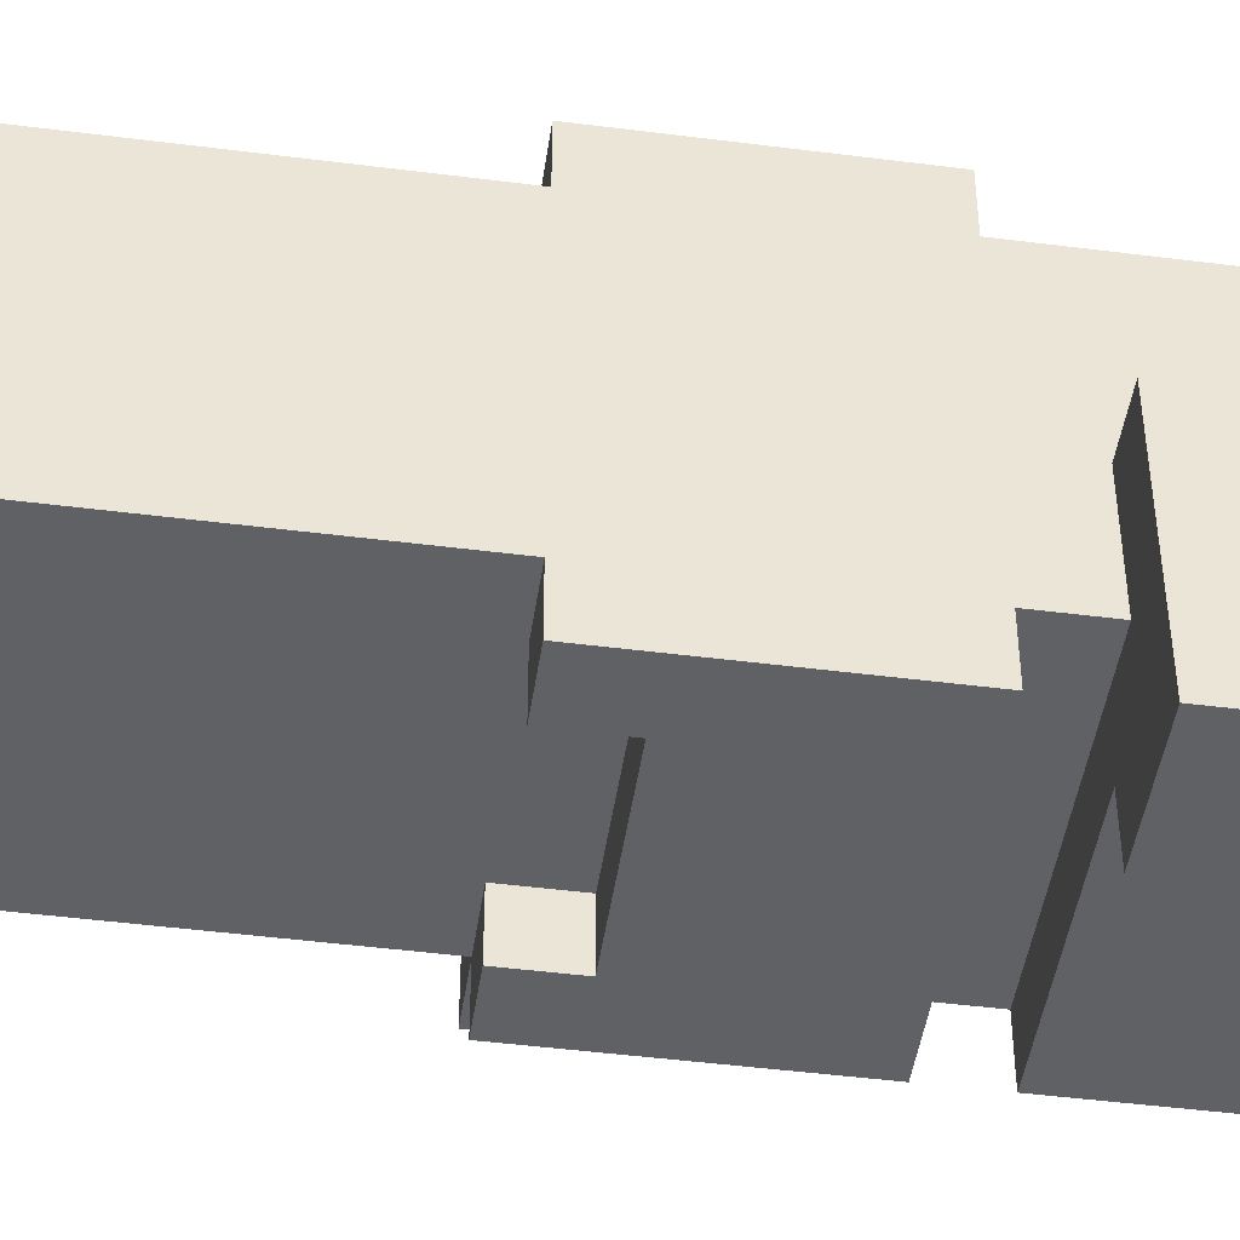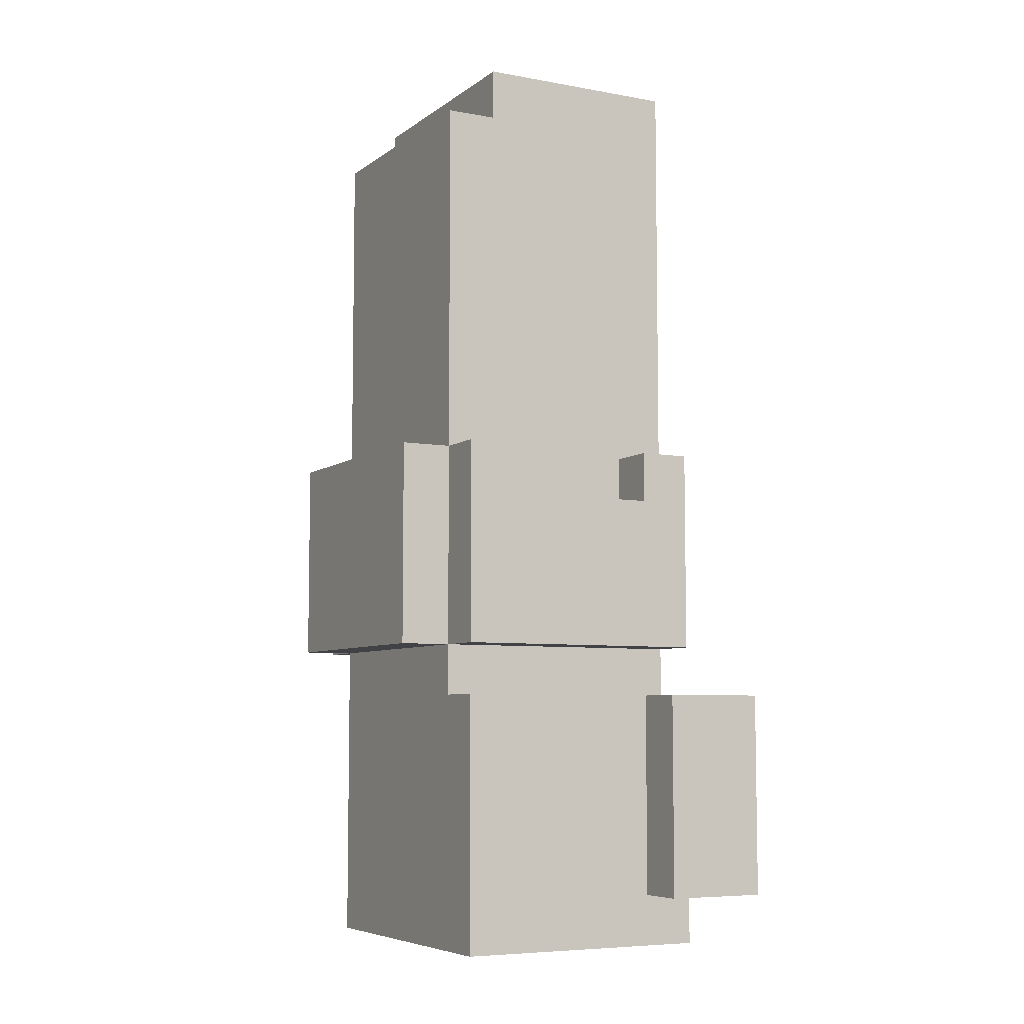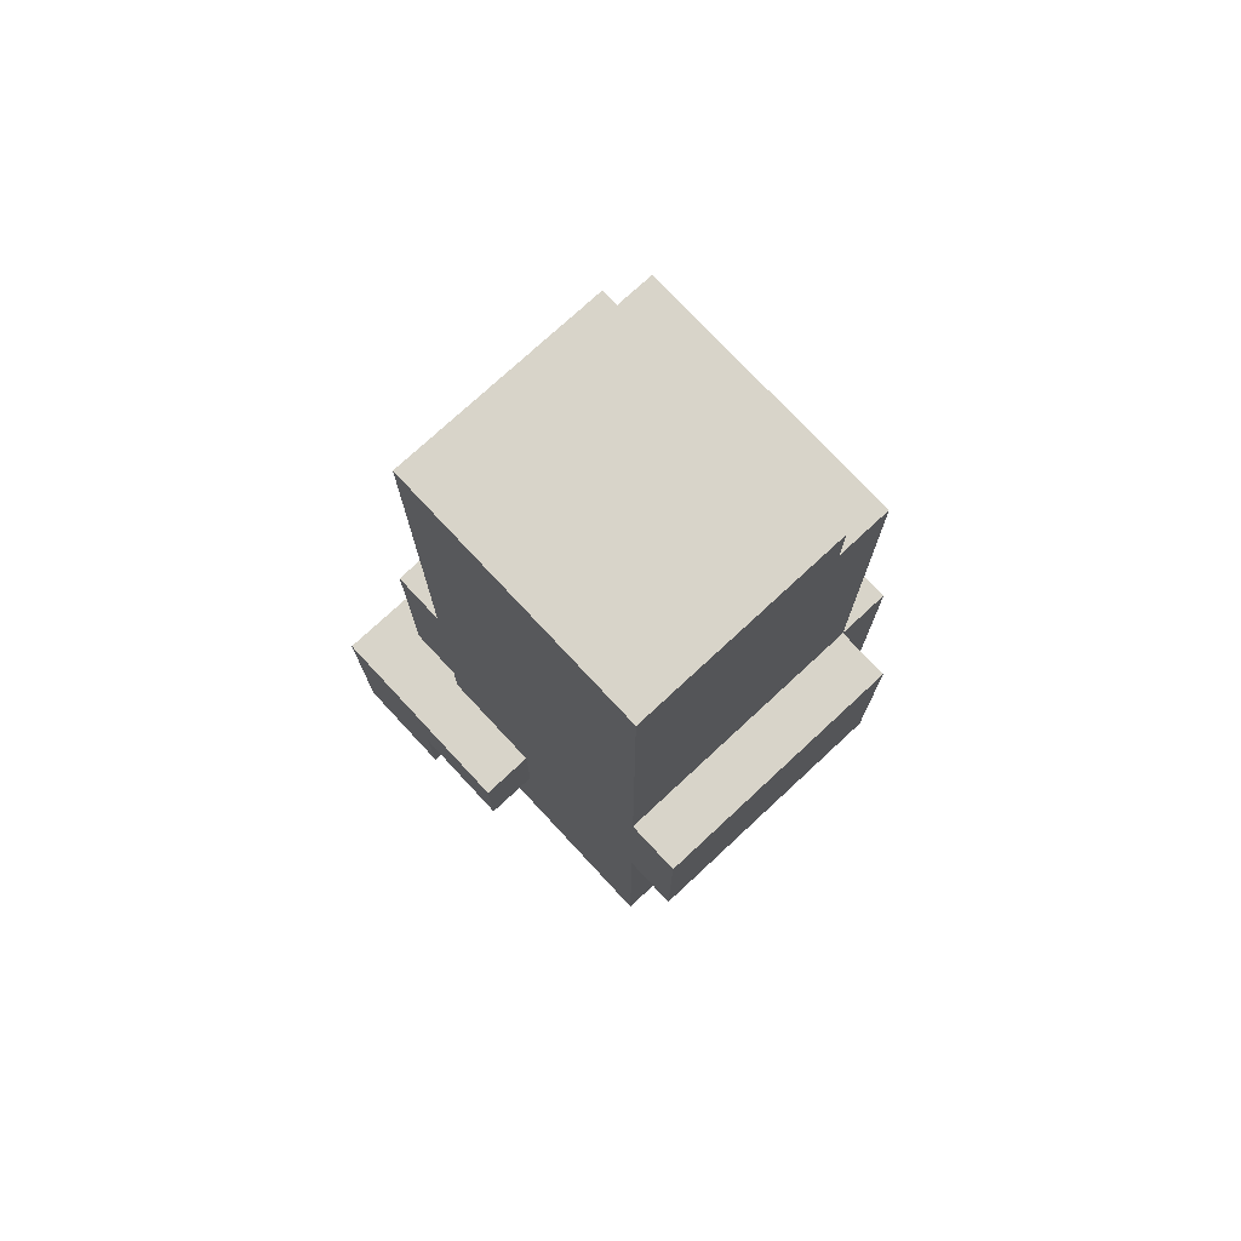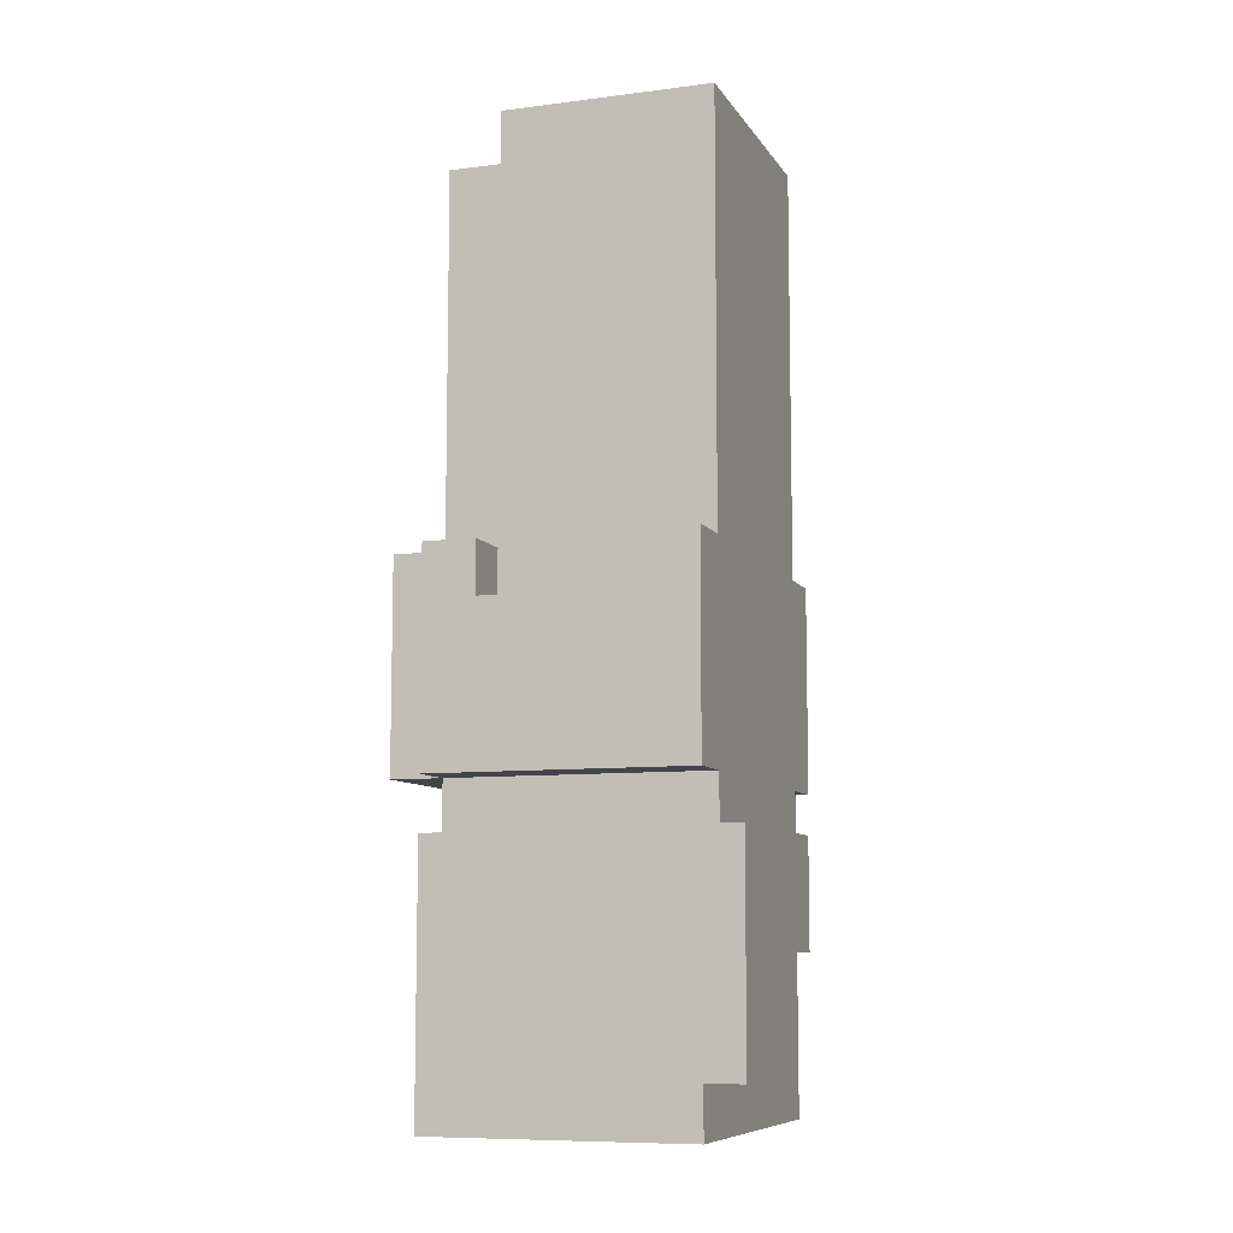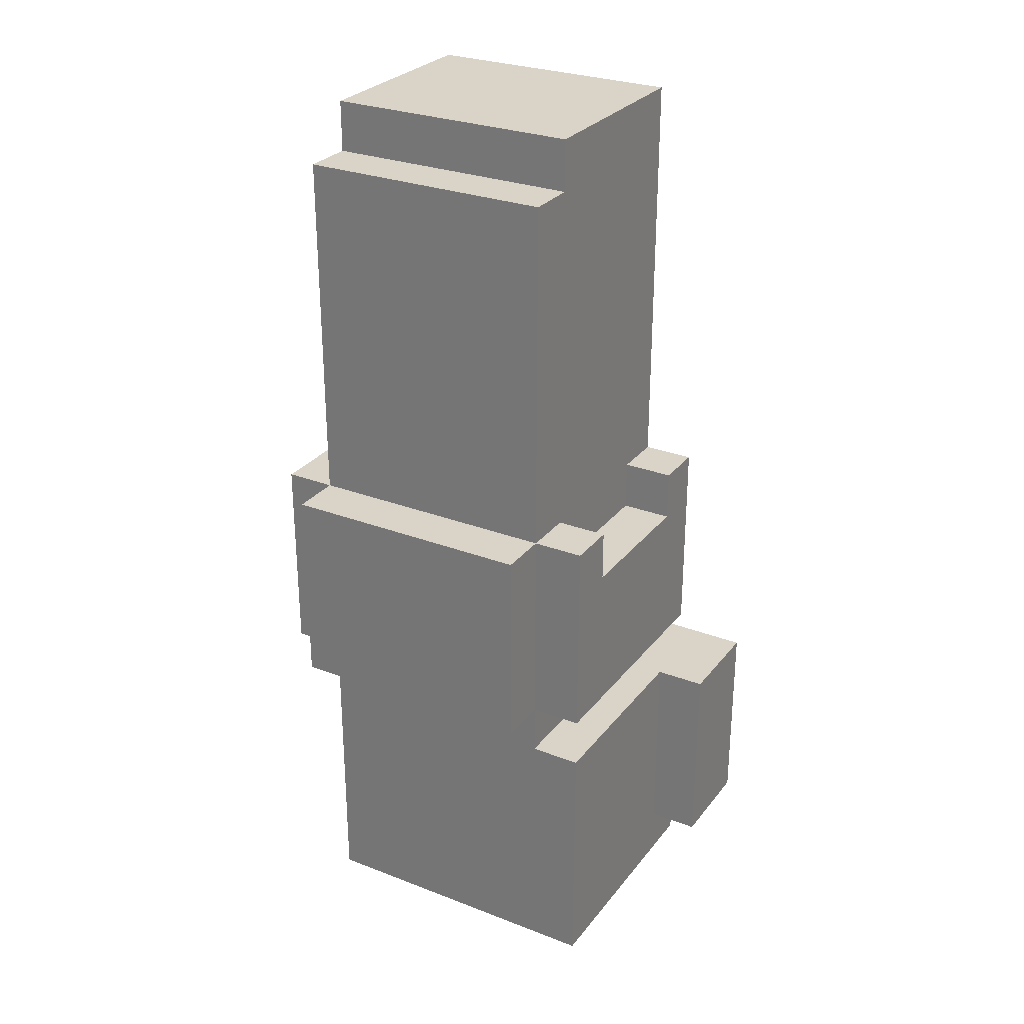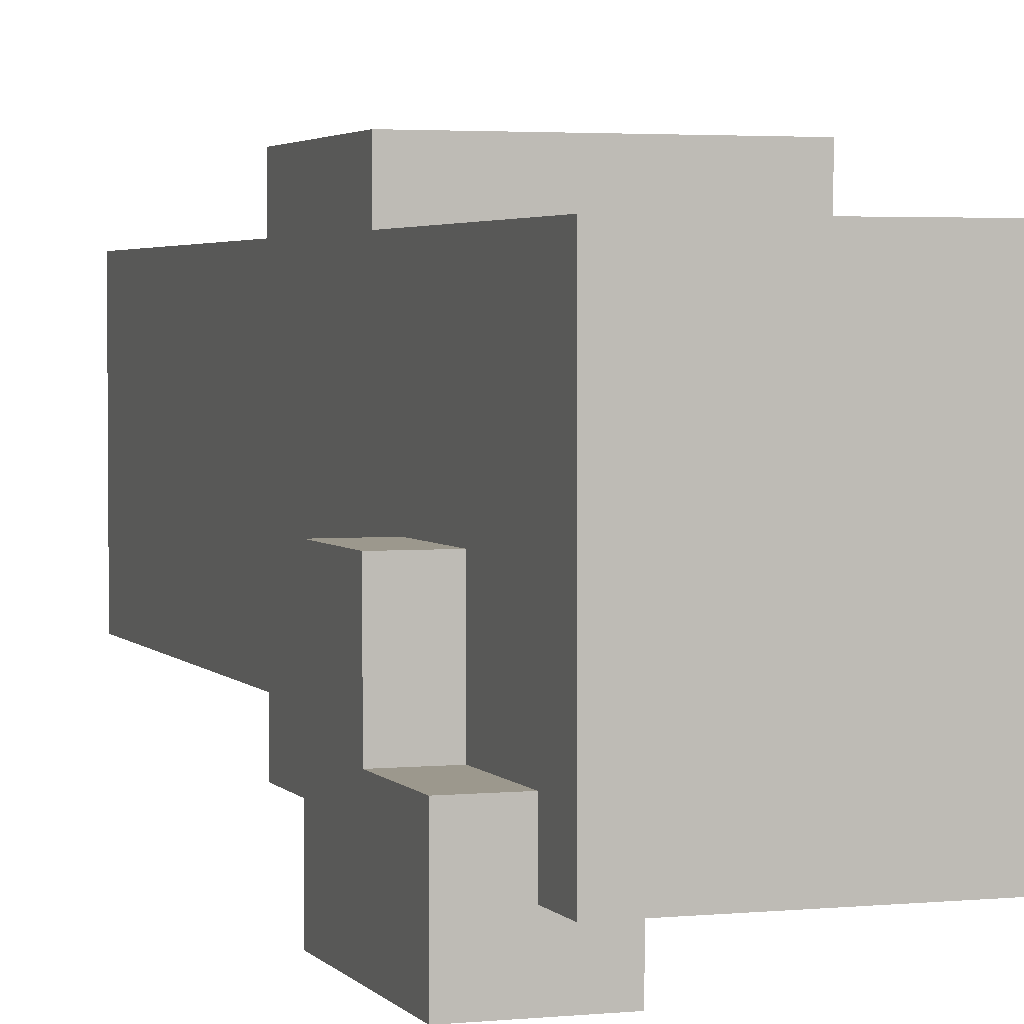
<metadata>
{"format":"obj","ext":"obj","renderer":"f3d","projection":"perspective","resolution":1024,"background":"white","views":[{"elev":-46.5,"azim":-98.3,"up":"+Z"},{"elev":-6.7,"azim":152.1,"up":"+Y"},{"elev":75.0,"azim":-42.9,"up":"+Y"},{"elev":-8.7,"azim":-160.9,"up":"+Y"},{"elev":28.4,"azim":120.1,"up":"+Y"},{"elev":3.0,"azim":-18.9,"up":"+Z"}]}
</metadata>
<code>
o
v 1.7 5.2 -0.1
v 1.7 5.2 -0.3
v 1.7 5.4 0.1
v 1.7 5.4 -0.1
v 1.7 5.6 0.1
v 1.7 5.6 -0.3
v 1.8 5.1 0.4
v 1.8 5.1 -0.2
v 1.8 5.2 -0.1
v 1.8 5.2 -0.2
v 1.8 5.4 0.1
v 1.8 5.4 -0.1
v 1.8 5.6 0.4
v 1.8 5.6 0.1
v 1.8 5.6 -0.1
v 1.8 5.7 0.5
v 1.8 5.7 0.4
v 1.8 5.7 -0.1
v 1.8 5.7 -0.2
v 1.8 6.1 0.5
v 1.8 6.1 0.4
v 1.8 6.1 -0.1
v 1.8 6.1 -0.2
v 1.8 6.9 0.4
v 1.8 6.9 -0.1
v 2.2 6 -0.1
v 2.2 6 -0.2
v 2.2 6.1 -0.1
v 2.2 6.1 -0.2
v 1.9 5.2 -0.2
v 1.9 5.2 -0.3
v 1.9 5.5 -0.2
v 1.9 5.6 -0.2
v 1.9 5.6 -0.3
v 1.9 6 -0.1
v 1.9 6 -0.2
v 1.9 6.1 -0.1
v 1.9 6.1 -0.2
v 2.2 6.8 0.4
v 2.2 6.8 -0.1
v 2.2 6.9 0.4
v 2.2 6.9 -0.1
v 2.3 5.1 0.4
v 2.3 5.1 -0.2
v 2.3 5.6 -0.1
v 2.3 5.6 -0.2
v 2.3 5.7 0.5
v 2.3 5.7 0.4
v 2.3 5.7 -0.1
v 2.3 5.7 -0.2
v 2.3 6.1 0.5
v 2.3 6.1 0.4
v 2.3 6.1 -0.1
v 2.3 6.1 -0.2
v 2.3 6.8 0.4
v 2.3 6.8 -0.1
v 2.4 5.7 0.4
v 2.4 5.7 -0.1
v 2.4 6.1 0.4
v 2.4 6.1 -0.1
v 1.8 5.7 0.5
v 1.8 6.1 0.5
v 2.3 5.7 0.5
v 2.3 6.1 0.5
v 1.8 5.1 0.4
v 1.8 5.6 0.4
v 1.8 5.7 0.4
v 1.8 6.1 0.4
v 1.8 6.9 0.4
v 1.9 5.1 0.4
v 1.9 5.3 0.4
v 1.9 5.4 0.4
v 1.9 5.6 0.4
v 2 5.2 0.4
v 2 5.3 0.4
v 2 5.4 0.4
v 2 5.5 0.4
v 2.2 5.2 0.4
v 2.2 5.5 0.4
v 2.2 6.8 0.4
v 2.2 6.9 0.4
v 2.3 5.1 0.4
v 2.3 5.7 0.4
v 2.3 6.1 0.4
v 2.3 6.8 0.4
v 2.4 5.7 0.4
v 2.4 6.1 0.4
v 1.7 5.4 0.1
v 1.7 5.6 0.1
v 1.8 5.4 0.1
v 1.8 5.6 0.1
v 1.7 5.2 -0.1
v 1.7 5.4 -0.1
v 1.8 5.2 -0.1
v 1.8 5.4 -0.1
v 1.8 5.6 -0.1
v 1.8 5.7 -0.1
v 1.8 6.1 -0.1
v 1.8 6.9 -0.1
v 1.9 6 -0.1
v 1.9 6.1 -0.1
v 2.2 6 -0.1
v 2.2 6.1 -0.1
v 2.2 6.8 -0.1
v 2.2 6.9 -0.1
v 2.3 5.6 -0.1
v 2.3 5.7 -0.1
v 2.3 6.1 -0.1
v 2.3 6.8 -0.1
v 2.4 5.7 -0.1
v 2.4 6.1 -0.1
v 1.8 5.1 -0.2
v 1.8 5.2 -0.2
v 1.8 5.7 -0.2
v 1.8 6.1 -0.2
v 1.9 5.1 -0.2
v 1.9 5.2 -0.2
v 1.9 5.5 -0.2
v 1.9 5.6 -0.2
v 1.9 6 -0.2
v 1.9 6.1 -0.2
v 2 5.4 -0.2
v 2 5.5 -0.2
v 2.1 5.2 -0.2
v 2.1 5.4 -0.2
v 2.2 6 -0.2
v 2.2 6.1 -0.2
v 2.3 5.1 -0.2
v 2.3 5.6 -0.2
v 2.3 5.7 -0.2
v 2.3 6.1 -0.2
v 1.7 5.2 -0.3
v 1.7 5.6 -0.3
v 1.9 5.2 -0.3
v 1.9 5.6 -0.3
v 1.8 5.1 0.4
v 1.9 5.1 0.4
v 2.3 5.1 0.4
v 1.8 5.1 -0.2
v 1.9 5.1 -0.2
v 2.3 5.1 -0.2
v 1.7 5.2 -0.1
v 1.8 5.2 -0.1
v 1.8 5.2 -0.2
v 1.9 5.2 -0.2
v 1.7 5.2 -0.3
v 1.9 5.2 -0.3
v 1.7 5.4 0.1
v 1.8 5.4 0.1
v 1.7 5.4 -0.1
v 1.8 5.4 -0.1
v 1.8 5.7 0.5
v 2.3 5.7 0.5
v 1.8 5.7 0.4
v 2.3 5.7 0.4
v 2.4 5.7 0.4
v 1.8 5.7 -0.1
v 2.3 5.7 -0.1
v 2.4 5.7 -0.1
v 1.8 5.7 -0.2
v 2.3 5.7 -0.2
v 1.7 5.6 0.1
v 1.8 5.6 0.1
v 1.8 5.6 -0.1
v 2.3 5.6 -0.1
v 1.9 5.6 -0.2
v 2.3 5.6 -0.2
v 1.7 5.6 -0.3
v 1.9 5.6 -0.3
v 1.9 6 -0.1
v 2.2 6 -0.1
v 1.9 6 -0.2
v 2.2 6 -0.2
v 1.8 6.1 0.5
v 2.3 6.1 0.5
v 1.8 6.1 0.4
v 2.3 6.1 0.4
v 2.4 6.1 0.4
v 1.8 6.1 -0.1
v 1.9 6.1 -0.1
v 2.2 6.1 -0.1
v 2.3 6.1 -0.1
v 2.4 6.1 -0.1
v 1.8 6.1 -0.2
v 1.9 6.1 -0.2
v 2.2 6.1 -0.2
v 2.3 6.1 -0.2
v 2.2 6.8 0.4
v 2.3 6.8 0.4
v 2.2 6.8 -0.1
v 2.3 6.8 -0.1
v 1.8 6.9 0.4
v 2.2 6.9 0.4
v 1.8 6.9 -0.1
v 2.2 6.9 -0.1
f 4 2 1
f 5 4 3
f 6 2 4
f 6 4 5
f 9 8 7
f 10 8 9
f 11 9 7
f 12 9 11
f 13 11 7
f 14 11 13
f 17 14 13
f 17 15 14
f 18 15 17
f 20 18 17
f 20 19 18
f 20 17 16
f 21 19 20
f 22 19 21
f 23 19 22
f 24 22 21
f 25 22 24
f 28 27 26
f 29 27 28
f 30 31 32
f 32 31 33
f 33 31 34
f 35 36 37
f 37 36 38
f 39 40 41
f 41 40 42
f 43 44 45
f 45 44 46
f 43 45 48
f 48 45 49
f 47 48 51
f 51 48 52
f 49 50 53
f 53 50 54
f 52 53 55
f 55 53 56
f 57 58 59
f 59 58 60
f 63 62 61
f 64 62 63
f 70 66 65
f 71 66 70
f 72 66 71
f 73 67 66
f 73 66 72
f 74 71 70
f 75 72 71
f 75 71 74
f 76 73 72
f 76 72 75
f 77 73 76
f 78 74 70
f 78 75 74
f 78 77 76
f 78 76 75
f 79 73 77
f 79 77 78
f 80 69 68
f 81 69 80
f 82 78 70
f 82 79 78
f 83 73 79
f 83 79 82
f 83 67 73
f 84 80 68
f 85 80 84
f 86 84 83
f 87 84 86
f 90 89 88
f 91 89 90
f 94 93 92
f 95 93 94
f 98 99 101
f 100 101 102
f 101 99 103
f 102 101 103
f 103 99 104
f 104 99 105
f 96 97 106
f 106 97 107
f 103 104 108
f 108 104 109
f 107 108 110
f 110 108 111
f 112 113 116
f 116 113 117
f 114 115 120
f 120 115 121
f 117 118 122
f 118 119 123
f 122 118 123
f 117 122 124
f 116 117 124
f 122 123 125
f 124 122 125
f 114 120 126
f 116 124 128
f 124 125 128
f 123 119 129
f 128 125 129
f 125 123 129
f 126 127 130
f 114 126 130
f 130 127 131
f 132 133 134
f 134 133 135
f 139 137 136
f 140 138 137
f 140 137 139
f 141 138 140
f 144 143 142
f 146 144 142
f 146 145 144
f 147 145 146
f 150 149 148
f 151 149 150
f 154 153 152
f 155 153 154
f 158 156 155
f 159 156 158
f 160 158 157
f 161 158 160
f 162 163 164
f 164 165 166
f 166 165 167
f 162 164 168
f 164 166 168
f 168 166 169
f 170 171 172
f 172 171 173
f 174 175 176
f 176 175 177
f 177 178 182
f 182 178 183
f 179 180 184
f 184 180 185
f 181 182 186
f 186 182 187
f 188 189 190
f 190 189 191
f 192 193 194
f 194 193 195

</code>
